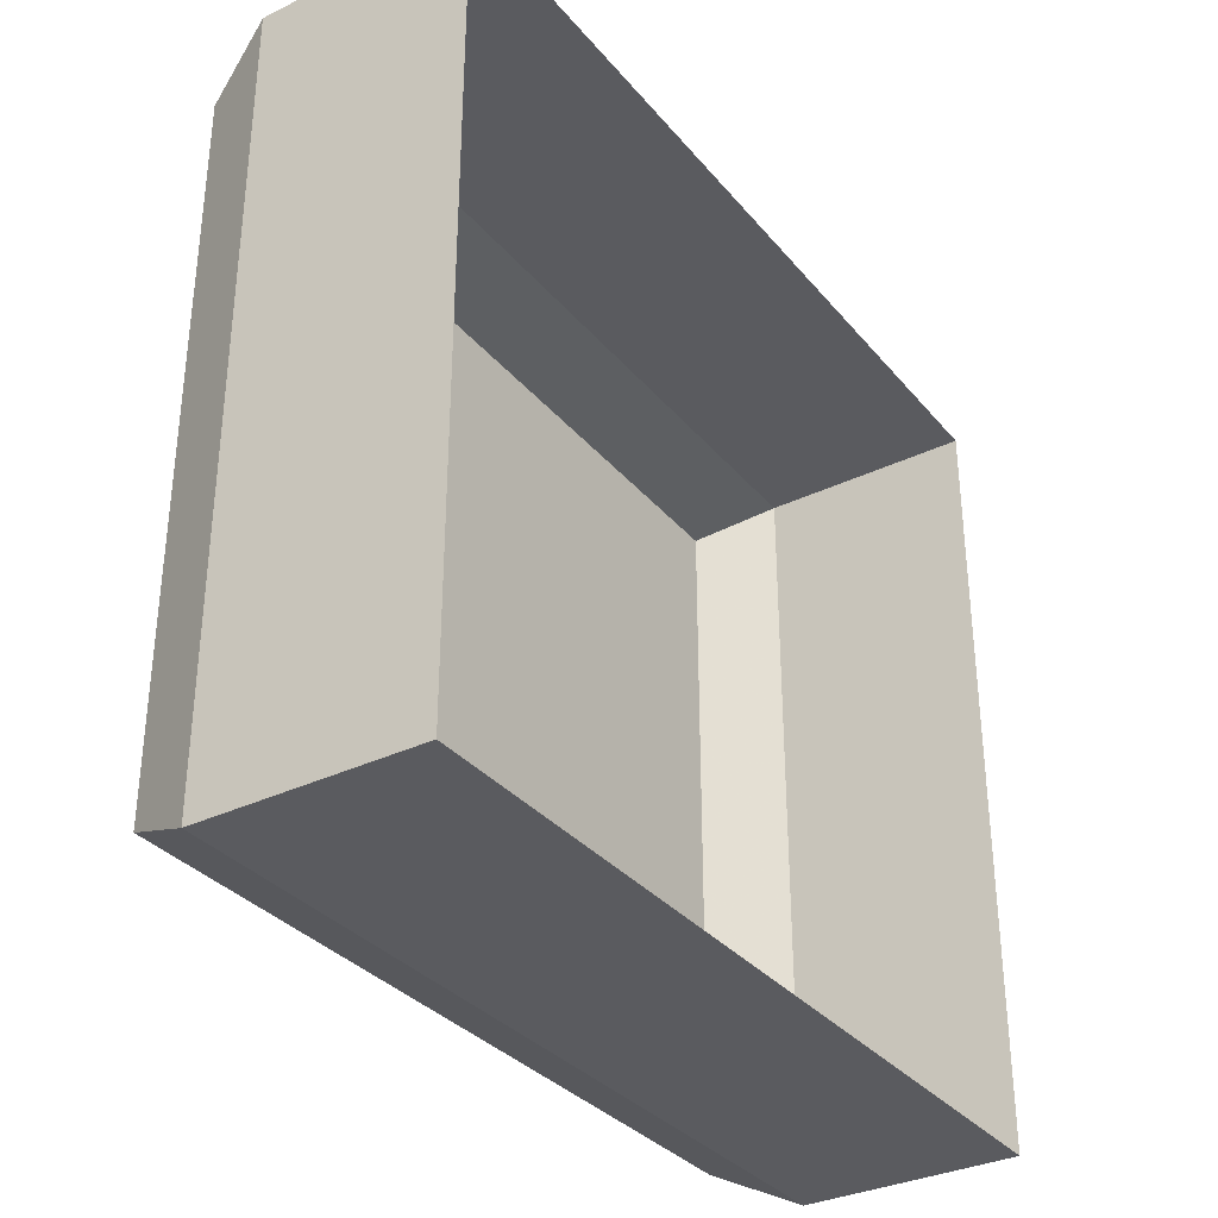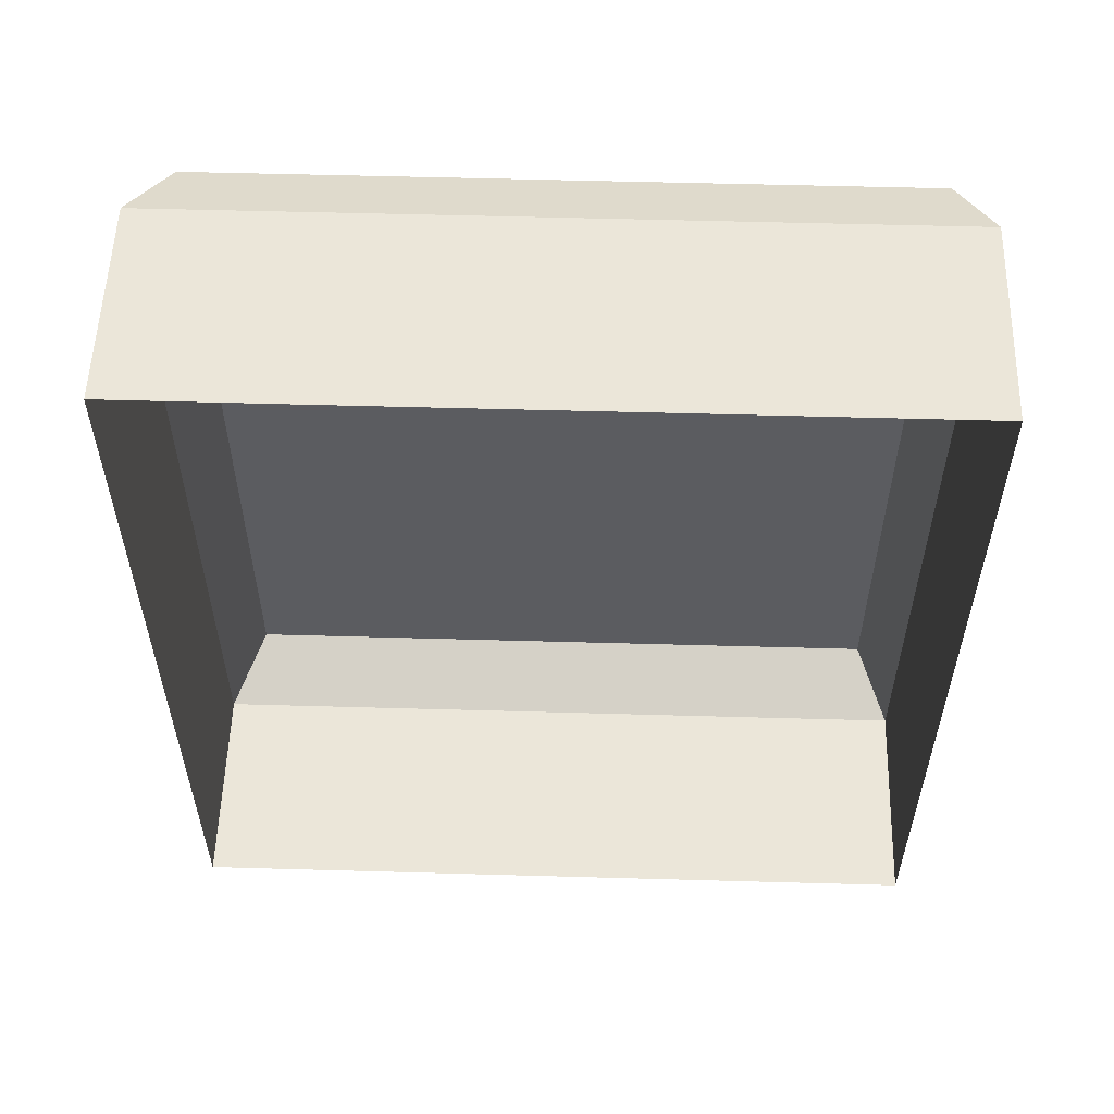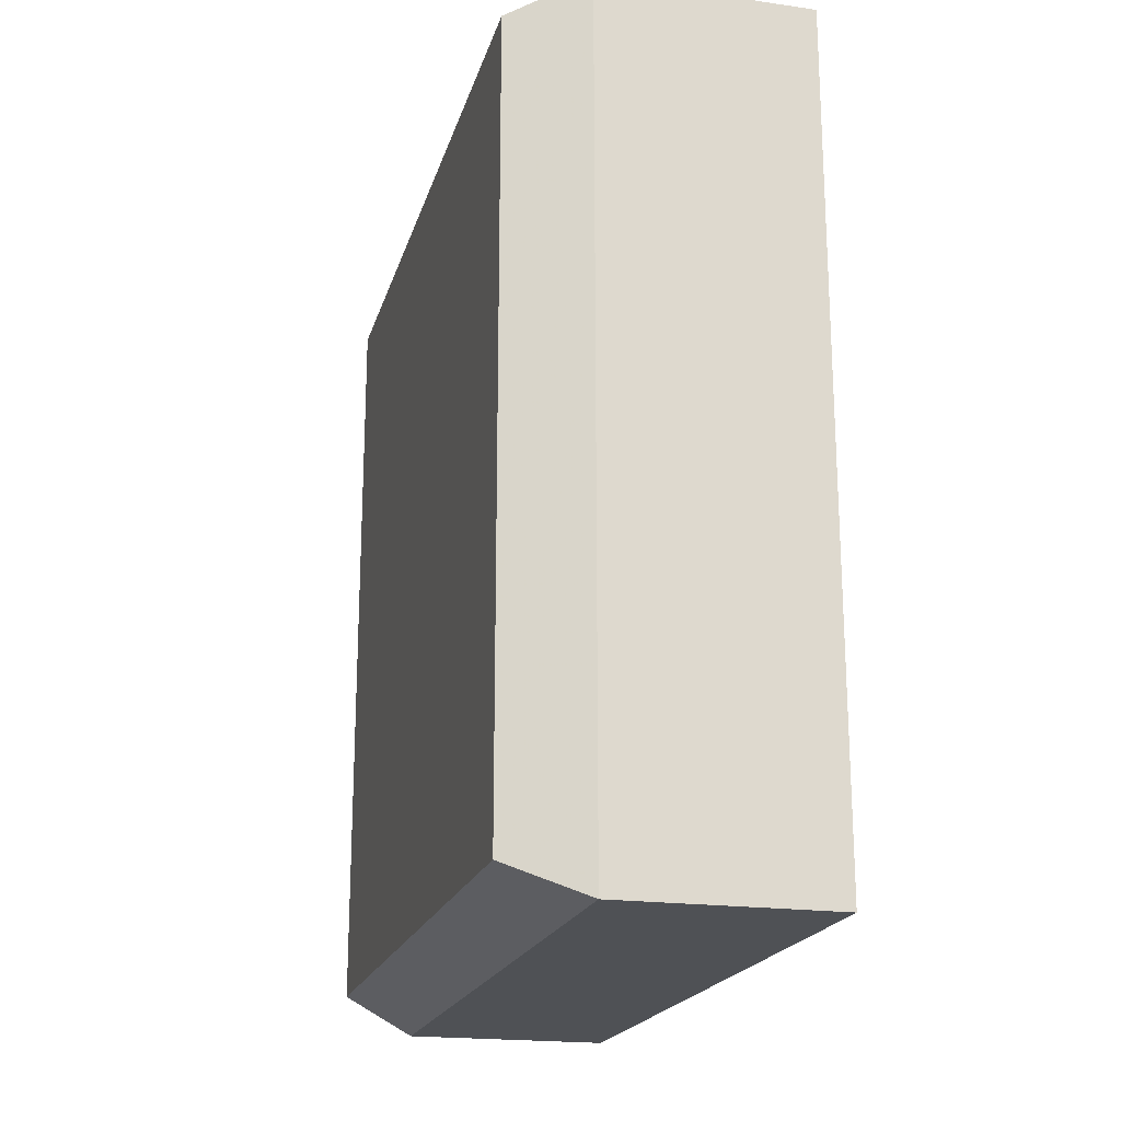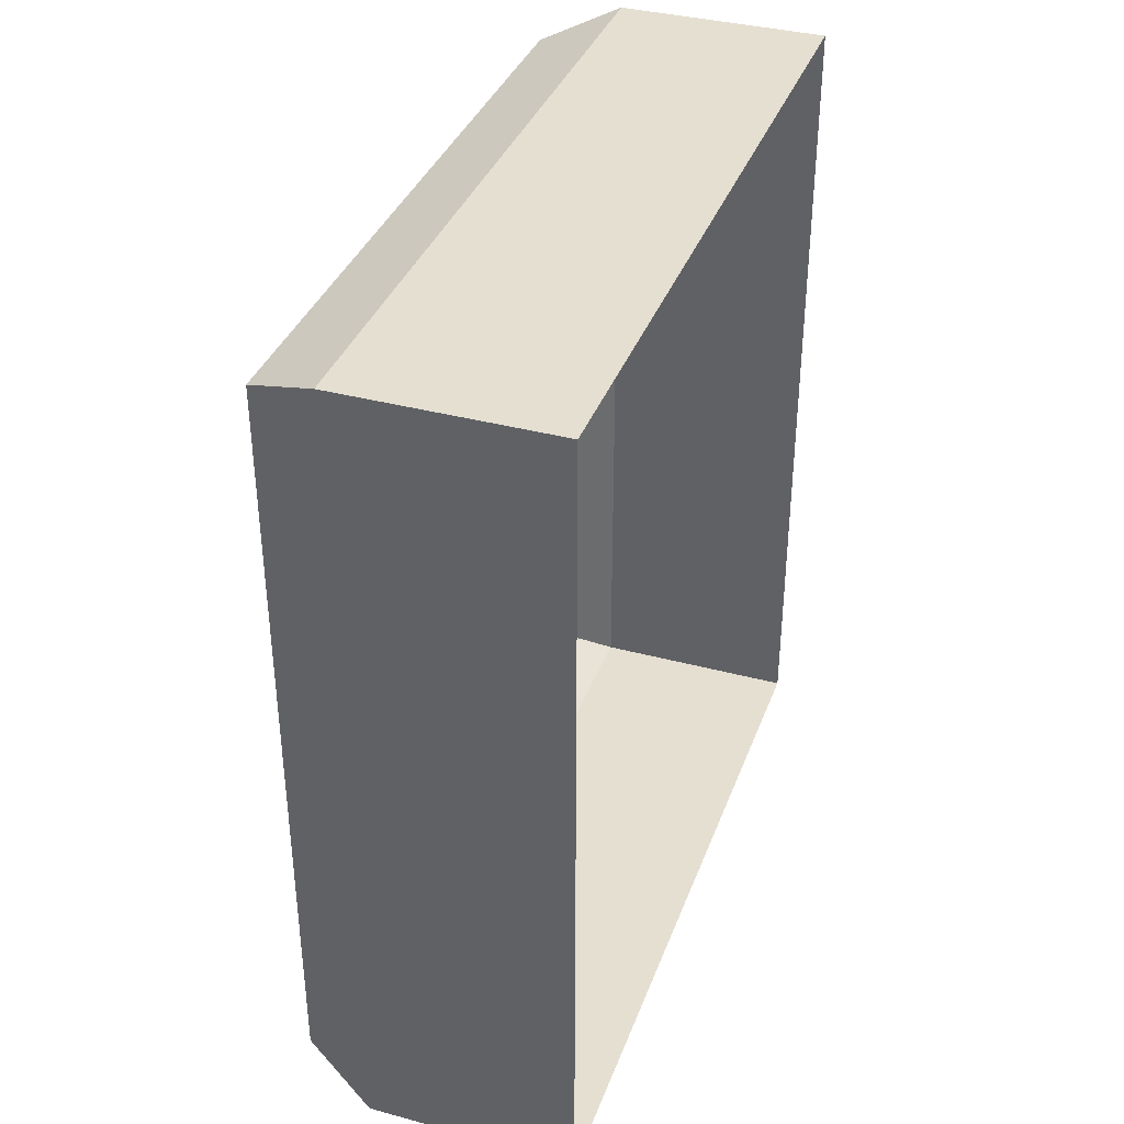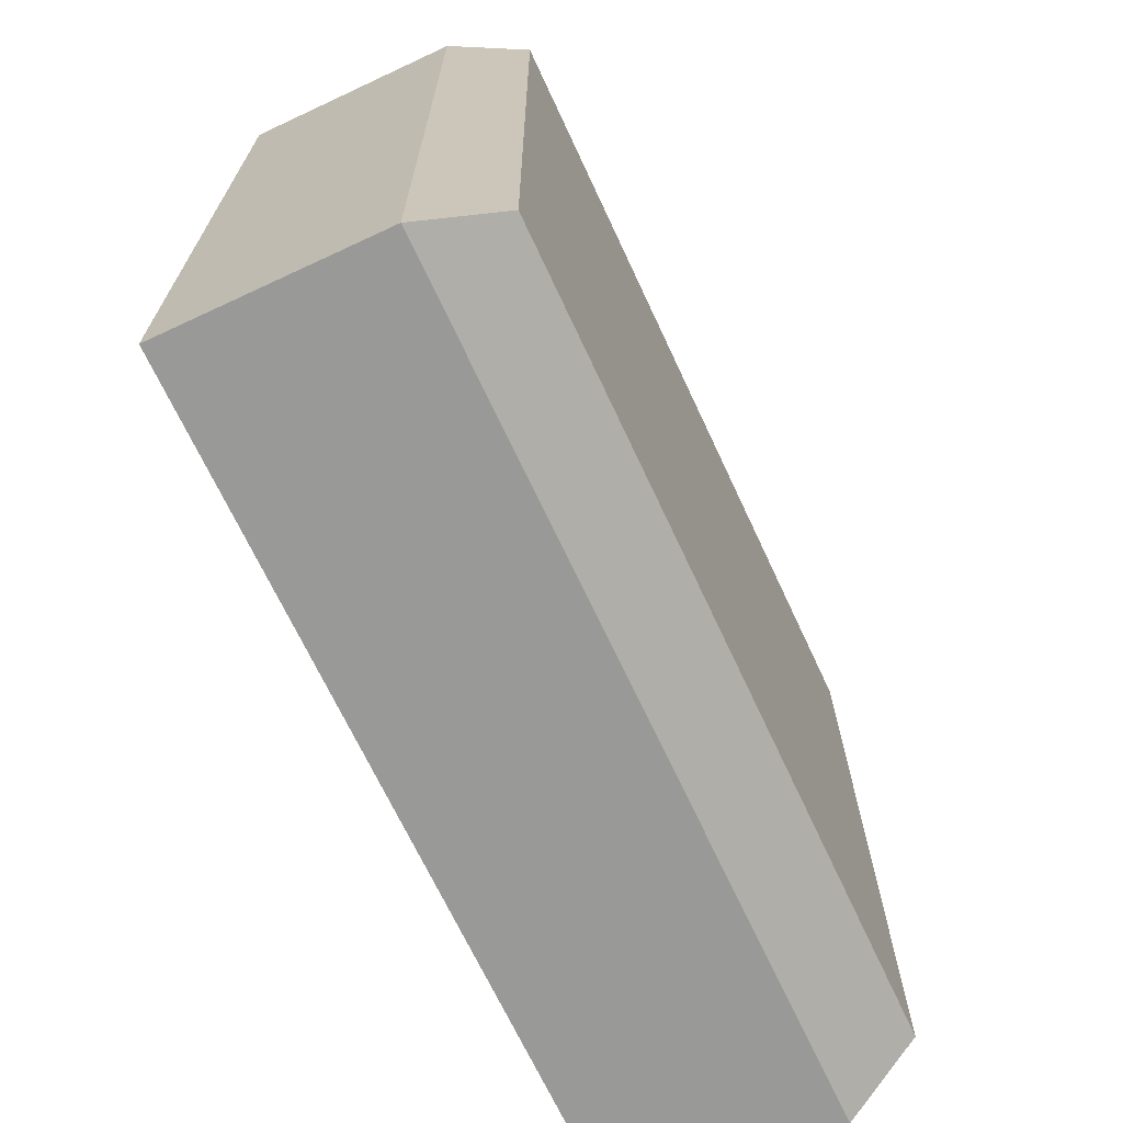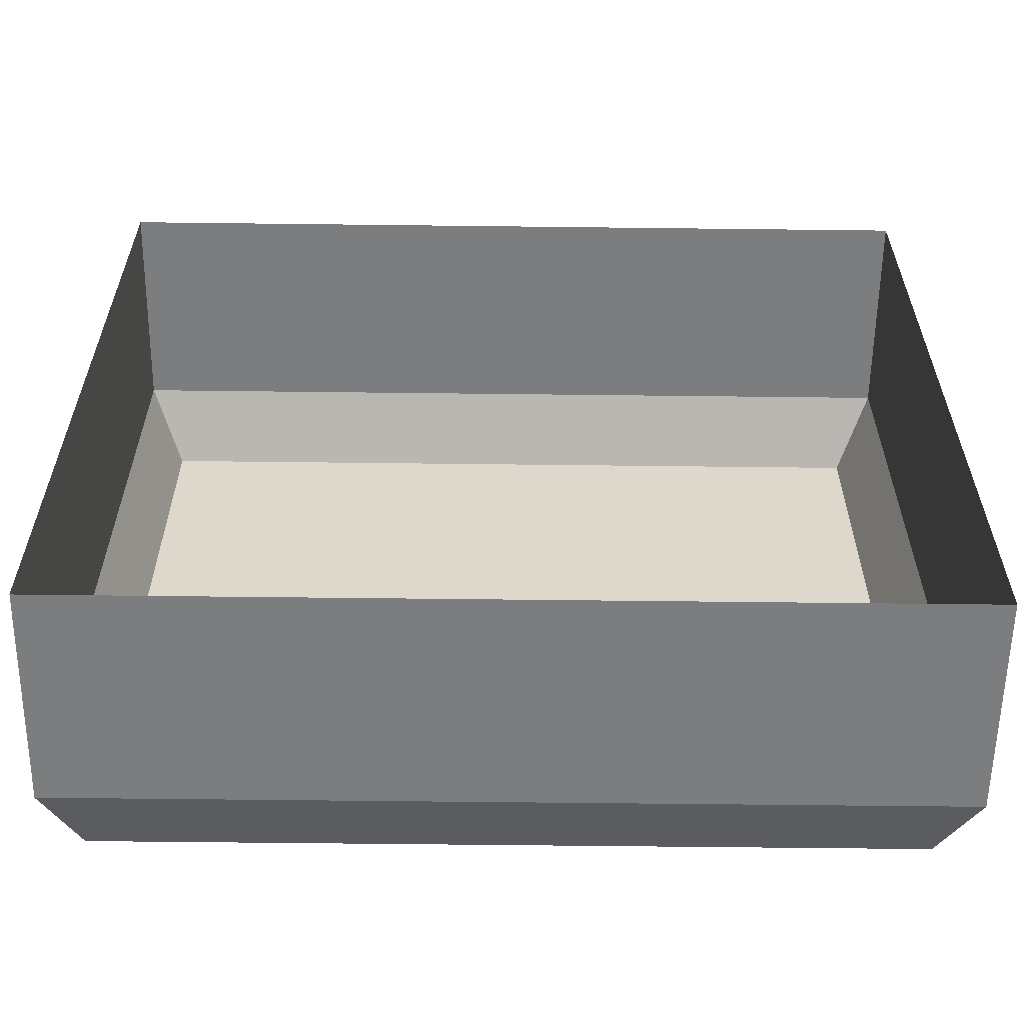
<metadata>
{"format":"obj","ext":"obj","renderer":"f3d","projection":"perspective","resolution":1024,"background":"white","views":[{"elev":-33.4,"azim":-146.6,"up":"+Z"},{"elev":55.3,"azim":-88.3,"up":"+Y"},{"elev":-19.9,"azim":165.5,"up":"+Y"},{"elev":36.8,"azim":-160.9,"up":"+Y"},{"elev":-68.8,"azim":25.0,"up":"+Z"},{"elev":-59.0,"azim":-90.7,"up":"+Z"}]}
</metadata>
<code>
g Object
v 0 -1.012 0.9141
v 0 1 0.9141
v 0 -1.012 -0.9219
v 0 1 -0.9219
v 0.5117 -1.012 0.9141
v 0.5117 1 0.9141
v 0.5117 -1.012 -0.9219
v 0.5117 1 -0.9219
v 0.6953 -0.9297 0.8359
v 0.6953 0.9219 0.8359
v 0.6953 -0.9297 -0.8398
v 0.6953 0.9219 -0.8398
f 9 12 10
f 12 9 11
f 1 6 2
f 6 1 5
f 2 8 4
f 8 2 6
f 4 7 3
f 7 4 8
f 3 5 1
f 5 3 7
f 5 10 6
f 10 5 9
f 6 12 8
f 12 6 10
f 8 11 7
f 11 8 12
f 7 9 5
f 9 7 11

</code>
